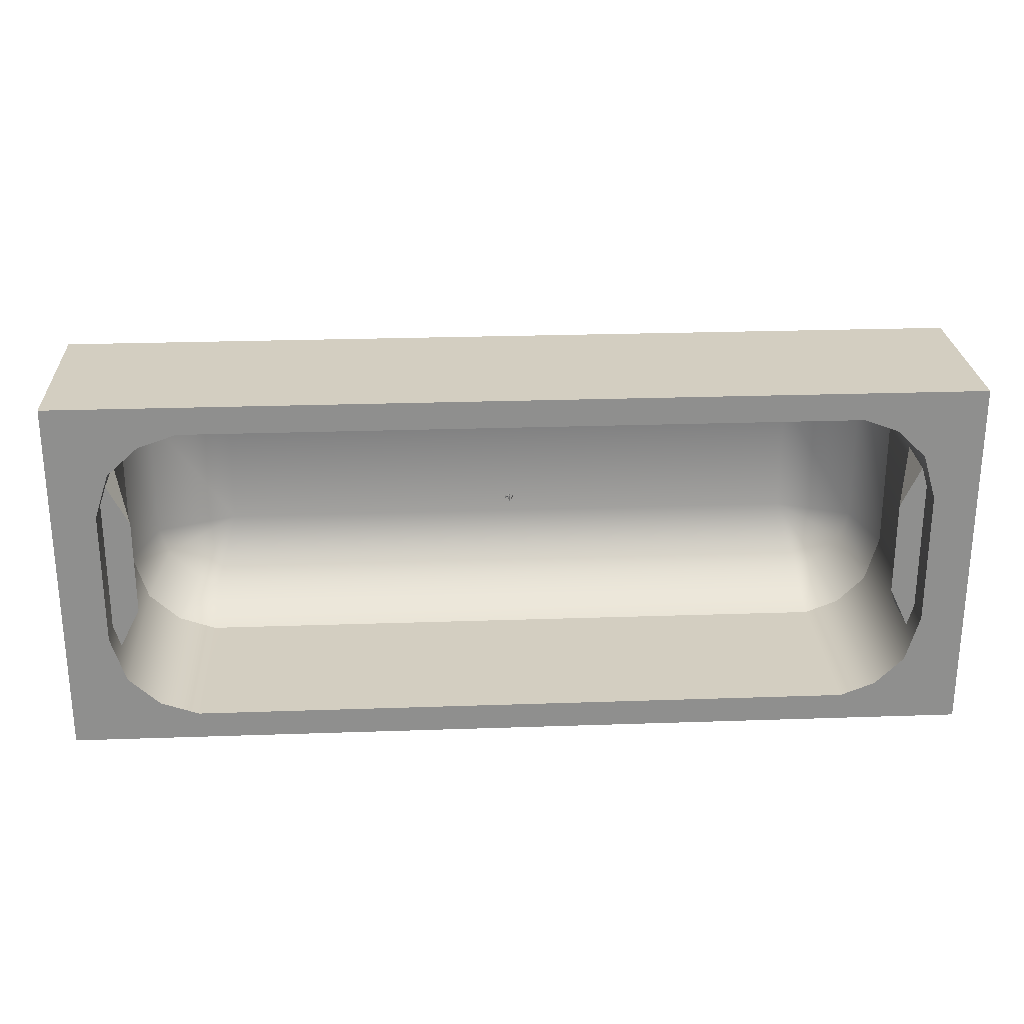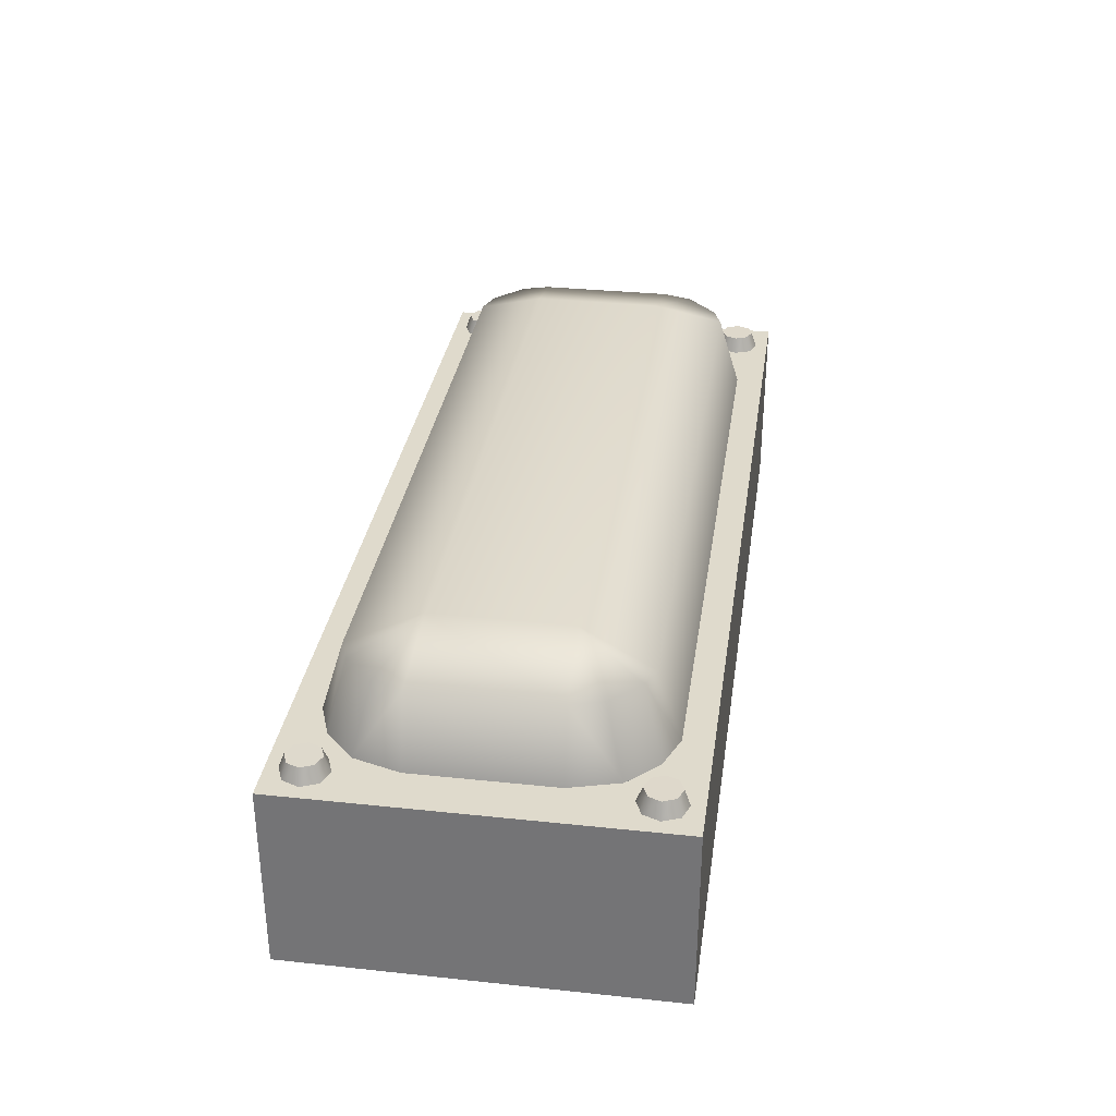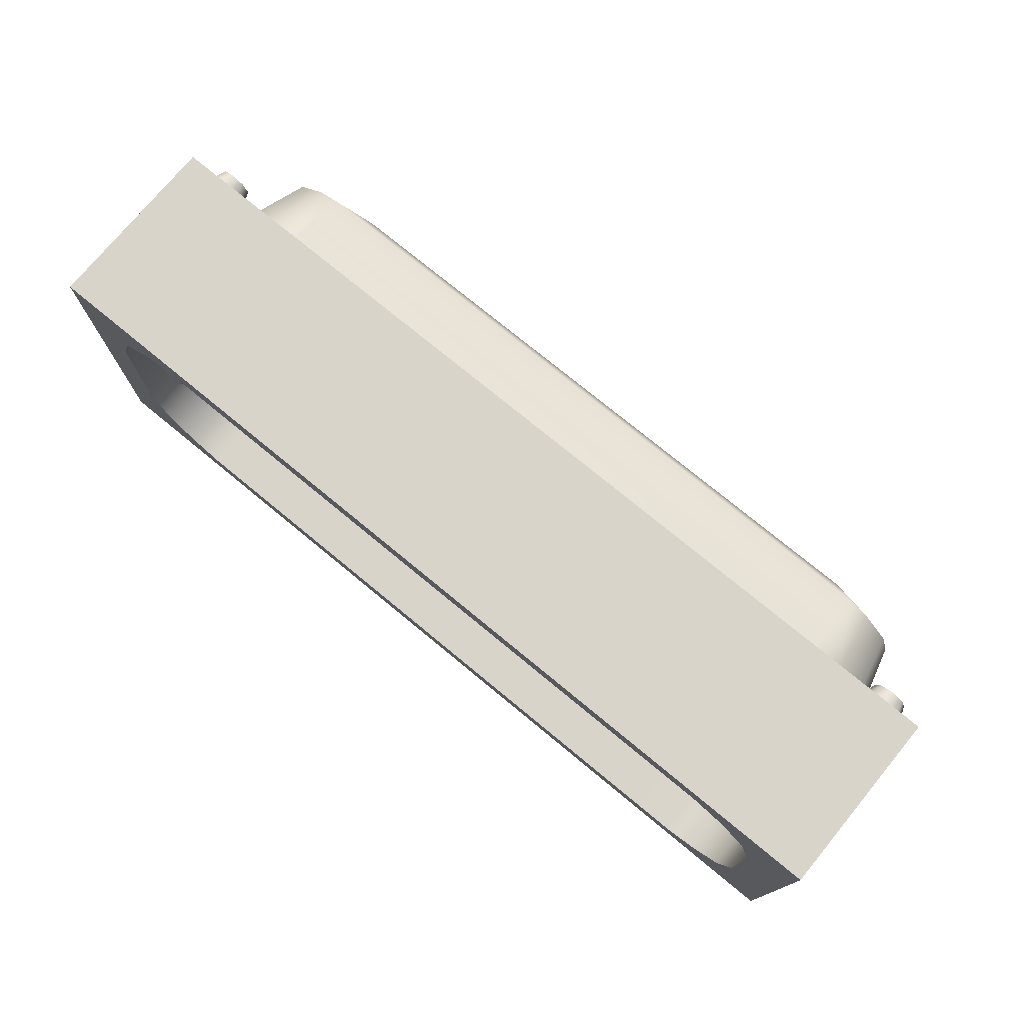
<metadata>
{"format":"obj","ext":"obj","renderer":"f3d","projection":"perspective","resolution":1024,"background":"white","views":[{"elev":25.2,"azim":176.8,"up":"+Y"},{"elev":32.5,"azim":-81.6,"up":"+Z"},{"elev":75.2,"azim":-140.5,"up":"+Y"}]}
</metadata>
<code>
o polySurface60_Untitled.012
v 2.259 -0.5613 -0.8451
v 2.259 0.5609 -0.8451
v 2.259 0.5609 -0.458
v 2.259 -0.5613 -0.458
v 2.108 -0.2641 -0.8451
v 2.108 0.2637 -0.8451
v 2.259 0.3803 0
v -2.259 0.3803 1e-06
v -1.838 0.8479 1e-06
v 1.801 0.8479 1e-06
v -1.838 -0.8479 0
v 1.801 -0.8479 0
v -2.259 -0.3619 0
v 2.259 -0.3619 0
v 2.5 1 0
v -2.5 1 1e-06
v -2.5 -1 0
v 2.5 -1 0
v 2.5 1 -1
v -2.5 1 -1
v 2.5 -1 -1
v -2.5 -1 -1
v -2.028 -0.775 0
v -2.184 -0.6206 0
v -2.185 0.6275 1e-06
v -2.028 0.7775 1e-06
v 2.01 0.7769 1e-06
v 2.18 0.6229 1e-06
v 2.179 -0.616 0
v 2.009 -0.7744 0
v -2.259 0.3803 -1
v -2.259 -0.3619 -1
v 1.801 0.8479 -1
v 2.01 0.7769 -1
v -1.838 0.8479 -1
v -1.838 -0.8479 -1
v -2.028 -0.775 -1
v 1.801 -0.8479 -1
v -2.184 -0.6206 -1
v 2.259 -0.3619 -1
v 2.179 -0.616 -1
v 2.259 0.3803 -1
v -2.185 0.6275 -1
v -2.028 0.7775 -1
v 2.18 0.6229 -1
v 2.009 -0.7744 -1
v -2.259 -0.5609 -0.8451
v -2.259 0.5613 -0.8451
v -2.259 0.5613 -0.458
v -2.259 -0.5609 -0.458
v -2.118 -0.2637 -0.8451
v -2.118 0.2641 -0.8451
v 2.202 0.8995 -5.3e-05
v 2.165 0.8117 -5.3e-05
v 2.202 0.7239 -5.3e-05
v 2.289 0.6911 -5.3e-05
v 2.377 0.7239 -5.3e-05
v 2.414 0.8117 -5.3e-05
v 2.377 0.8995 -5.3e-05
v 2.289 0.9359 -5.3e-05
v 2.225 0.8779 0.08274
v 2.198 0.8126 0.08363
v 2.225 0.7474 0.08497
v 2.29 0.7204 0.08596
v 2.355 0.7474 0.08497
v 2.382 0.8126 0.08363
v 2.355 0.8778 0.08274
v 2.29 0.9049 0.08281
v 2.202 -0.722 0.000294
v 2.165 -0.8098 0.000294
v 2.202 -0.8977 0.000294
v 2.289 -0.9304 0.000294
v 2.377 -0.8977 0.000294
v 2.414 -0.8099 0.000294
v 2.377 -0.722 -1.3e-05
v 2.289 -0.6856 0.000294
v 2.225 -0.7437 0.08381
v 2.198 -0.8089 0.08514
v 2.225 -0.8741 0.08603
v 2.29 -0.9012 0.08596
v 2.355 -0.8741 0.08496
v 2.382 -0.8089 0.08363
v 2.355 -0.7437 0.08274
v 2.29 -0.7167 0.08281
v -2.388 0.8995 -5.3e-05
v -2.424 0.8117 -5.3e-05
v -2.388 0.7239 -5.3e-05
v -2.3 0.6911 -5.3e-05
v -2.212 0.7239 -5.3e-05
v -2.176 0.8117 -5.3e-05
v -2.212 0.8995 -5.3e-05
v -2.3 0.9359 -5.3e-05
v -2.365 0.8779 0.08274
v -2.392 0.8126 0.08363
v -2.365 0.7474 0.08496
v -2.3 0.7204 0.08596
v -2.235 0.7474 0.08496
v -2.208 0.8126 0.08363
v -2.235 0.8778 0.08274
v -2.3 0.9049 0.08281
v -2.388 -0.722 -1.3e-05
v -2.424 -0.8098 -1.3e-05
v -2.388 -0.8977 -1.3e-05
v -2.3 -0.9304 -1.3e-05
v -2.212 -0.8977 -1.3e-05
v -2.176 -0.8099 -1.3e-05
v -2.212 -0.722 -1.3e-05
v -2.3 -0.6856 8.4e-05
v -2.365 -0.7437 0.0838
v -2.392 -0.8089 0.08514
v -2.365 -0.8741 0.08603
v -2.3 -0.9012 0.08596
v -2.235 -0.8741 0.08496
v -2.208 -0.8089 0.08363
v -2.235 -0.7437 0.08274
v -2.3 -0.7167 0.08281
v -1.838 0.731 0.3828
v -2.154 0.3804 0.3828
v 2.145 0.3804 0.3828
v 1.801 0.731 0.3828
v -1.726 0.3605 0.514
v 2.259 0.3804 -5.3e-05
v -2.259 0.3804 -5.3e-05
v -1.838 0.8479 -5.3e-05
v 1.689 0.3605 0.514
v 1.801 0.8479 -5.3e-05
v -1.838 -0.7264 0.3828
v 1.801 -0.7264 0.3828
v -2.154 -0.3619 0.3828
v 2.145 -0.3619 0.3828
v -1.838 -0.8479 -5.4e-05
v 1.801 -0.8479 -5.4e-05
v -2.259 -0.3619 -5.4e-05
v -1.726 -0.342 0.514
v 1.689 -0.342 0.514
v 2.259 -0.3619 -5.4e-05
v -1.955 -0.6792 0.3828
v -2.105 -0.5226 0.3828
v -2.028 -0.775 -5.4e-05
v -2.184 -0.6206 -5.4e-05
v -2.105 0.5335 0.3828
v -1.955 0.6856 0.3828
v -2.185 0.6275 -5.3e-05
v -2.028 0.7775 -5.3e-05
v 2.093 0.5295 0.3828
v 1.928 0.6856 0.3828
v 2.01 0.7769 -5.3e-05
v 2.18 0.6229 -5.3e-05
v 2.093 -0.5186 0.3828
v 1.928 -0.6792 0.3828
v 2.179 -0.616 -5.4e-05
v 2.009 -0.7744 -5.4e-05
v -1.838 0.731 0.3829
v -2.154 0.3803 0.3829
v 2.145 0.3803 0.3829
v 1.801 0.731 0.3829
v -1.726 0.3605 0.5141
v 2.259 0.3803 1e-06
v -2.259 0.3803 1e-06
v -1.838 0.8479 1e-06
v 1.689 0.3605 0.5141
v 1.801 0.8479 1e-06
v -1.838 -0.7264 0.3829
v 1.801 -0.7264 0.3829
v -2.154 -0.3619 0.3829
v 2.145 -0.3619 0.3829
v -1.838 -0.8479 1e-06
v 1.801 -0.8479 1e-06
v -2.259 -0.3619 1e-06
v -1.726 -0.342 0.5141
v 1.689 -0.342 0.5141
v 2.259 -0.3619 1e-06
v -1.955 -0.6792 0.3829
v -2.105 -0.5226 0.3829
v -2.028 -0.775 1e-06
v -2.184 -0.6206 1e-06
v -2.105 0.5335 0.3829
v -1.955 0.6856 0.3829
v -2.185 0.6275 1e-06
v -2.028 0.7775 1e-06
v 2.093 0.5295 0.3829
v 1.928 0.6856 0.3829
v 2.01 0.7769 1e-06
v 2.18 0.6229 1e-06
v 2.093 -0.5186 0.3829
v 1.928 -0.6792 0.3829
v 2.179 -0.616 1e-06
v 2.009 -0.7744 1e-06
f 5 4 3 6
f 1 5 6 2
f 2 6 3
f 4 5 1
f 15 16 9 10
f 10 27 15
f 11 23 17
f 18 12 11 17
f 16 15 19 20
f 18 17 22 21
f 15 18 21 19
f 17 24 13
f 17 23 24
f 16 26 9
f 16 25 26
f 7 14 18 15 28
f 15 27 28
f 18 30 12
f 18 29 30
f 18 14 29
f 16 8 25
f 16 17 13 8
f 17 16 20 22
f 8 13 32 31
f 27 10 33 34
f 10 9 35 33
f 23 11 36 37
f 11 12 38 36
f 13 24 39 32
f 29 14 40 41
f 14 7 42 40
f 24 23 37 39
f 25 8 31 43
f 9 26 44 35
f 26 25 43 44
f 7 28 45 42
f 28 27 34 45
f 12 30 46 38
f 30 29 41 46
f 21 22 36 38
f 33 35 20 19
f 22 39 37
f 41 21 46
f 22 37 36
f 20 35 44
f 22 32 39
f 20 43 31
f 20 44 43
f 20 31 32 22
f 19 42 45
f 19 34 33
f 19 45 34
f 19 21 40 42
f 46 21 38
f 40 21 41
f 51 52 49 50
f 47 48 52 51
f 48 49 52
f 50 47 51
f 53 54 62 61
f 54 55 63 62
f 55 56 64 63
f 56 57 65 64
f 57 58 66 65
f 58 59 67 66
f 59 60 68 67
f 60 53 61 68
f 62 67 68 61
f 66 63 64 65
f 66 67 62 63
f 69 70 78 77
f 70 71 79 78
f 71 72 80 79
f 72 73 81 80
f 73 74 82 81
f 74 75 83 82
f 75 76 84 83
f 76 69 77 84
f 78 83 84 77
f 82 79 80 81
f 82 83 78 79
f 85 86 94 93
f 86 87 95 94
f 87 88 96 95
f 88 89 97 96
f 89 90 98 97
f 90 91 99 98
f 91 92 100 99
f 92 85 93 100
f 94 99 100 93
f 98 95 96 97
f 98 99 94 95
f 101 102 110 109
f 102 103 111 110
f 103 104 112 111
f 104 105 113 112
f 105 106 114 113
f 106 107 115 114
f 107 108 116 115
f 108 101 109 116
f 110 115 116 109
f 114 111 112 113
f 114 115 110 111
f 125 121 134 135
f 120 117 121 125
f 121 142 141
f 121 118 129 134
f 124 117 120 126
f 122 148 145 119
f 122 119 130 136
f 118 123 133 129
f 118 141 143 123
f 117 124 144 142
f 119 125 135 130
f 125 145 146
f 146 147 126 120
f 127 131 132 128
f 137 139 131 127
f 128 132 152 150
f 140 138 129 133
f 138 134 129
f 127 128 135 134
f 149 151 136 130
f 137 138 140 139
f 141 142 144 143
f 146 145 148 147
f 150 135 128
f 149 150 152 151
f 121 141 118
f 121 117 142
f 127 134 137
f 137 134 138
f 135 149 130
f 150 149 135
f 125 146 120
f 119 145 125
f 161 171 170 157
f 156 161 157 153
f 157 177 178
f 157 170 165 154
f 160 162 156 153
f 158 155 181 184
f 158 172 166 155
f 154 165 169 159
f 154 159 179 177
f 153 178 180 160
f 155 166 171 161
f 161 182 181
f 182 156 162 183
f 163 164 168 167
f 173 163 167 175
f 164 186 188 168
f 176 169 165 174
f 174 165 170
f 163 170 171 164
f 185 166 172 187
f 173 175 176 174
f 177 179 180 178
f 182 183 184 181
f 186 164 171
f 185 187 188 186
f 157 154 177
f 157 178 153
f 163 173 170
f 173 174 170
f 171 166 185
f 186 171 185
f 161 156 182
f 155 161 181
o polySurface393_Untitled.003
v -0.01443 0.02427 -0.001093
v -0.01431 0.02516 -0.000202
v -0.01455 0.02339 -0.000202
v -0.01443 0.02427 0.00069
v 0.01282 0.01968 -0.000202
v 0.01294 0.02056 0.00069
v 0.01294 0.02056 -0.001093
v 0.01306 0.02145 -0.000202
v -0.004055 0.02287 -0.001093
v -0.003935 0.02375 -0.000202
v -0.004055 0.02287 0.00069
v -0.004175 0.02198 -0.000202
v -0.007557 0.02244 -0.001093
v -0.007437 0.02332 -0.000202
v -0.007557 0.02244 0.00069
v -0.007677 0.02155 -0.000202
v -0.000705 -0.03862 -0.001694
v -0.001697 -0.03862 -0.000699
v -0.001696 -0.03862 0.000705
v -0.000701 -0.03862 0.001697
v 0.000703 -0.03862 0.001696
v 0.001695 -0.03862 0.000701
v 0.001694 -0.03862 -0.000703
v 0.000699 -0.03862 -0.001695
v -0.000929 0.03997 2e-06
v -2e-06 0.03997 -0.000927
v 0 0.03997 0.000929
v 0.000927 0.03997 0
v -0.0007 0.001947 0.001694
v -0.001692 0.001947 0.000704
v -0.001694 0.001947 -0.000698
v -0.000704 0.001947 -0.00169
v 0.000698 0.001947 -0.001692
v 0.00169 0.001947 -0.000702
v 0.001692 0.001947 0.0007
v 0.000702 0.001947 0.001692
v 0 0.004561 0.00093
v -0.00093 0.004561 2e-06
v -2e-06 0.004561 -0.000928
v 0.000928 0.004561 0
v 0.000555 -0.01354 0.00401
v 0.000555 -0.01354 0.001339
v 0.000555 -0.01083 0.00401
v 0.000555 -0.01083 0.001339
v -0.000558 -0.01083 0.00401
v -0.000558 -0.01083 0.001339
v -0.000558 -0.01354 0.00401
v -0.000558 -0.01354 0.001339
v -0.009793 0.03071 -0.001093
v -0.009674 0.03159 -0.000202
v -0.009913 0.02982 -0.000202
v -0.009793 0.03071 0.00069
v 0.009235 0.02808 -0.000202
v 0.009355 0.02896 0.00069
v 0.009355 0.02896 -0.001093
v 0.009474 0.02985 -0.000202
v 0.003815 0.02886 -0.001093
v 0.003935 0.02975 -0.000202
v 0.003815 0.02886 0.00069
v 0.003695 0.02798 -0.000202
v 0.001307 -0.006663 0.00283
v 0.004003 -0.006663 0.00283
v 0.001307 0.000984 0.00283
v 0.004003 0.000984 0.00283
v 0.001307 0.000984 -0.002327
v 0.004003 0.000984 -0.002327
v 0.001307 -0.006663 -0.002327
v 0.004003 -0.006663 -0.002327
v -0.000965 -0.03997 -0.002319
v -0.002323 -0.03997 -0.000958
v -0.002321 -0.03997 0.000965
v -0.00096 -0.03997 0.002323
v 0.000963 -0.03997 0.002321
v 0.002321 -0.03997 0.00096
v 0.002319 -0.03997 -0.000963
v 0.000958 -0.03997 -0.002321
v -0.002315 -0.03577 -0.000954
v -0.000961 -0.03577 -0.00231
v -0.002312 -0.03577 0.000961
v -0.000956 -0.03577 0.002315
v 0.00096 -0.03577 0.002312
v 0.002313 -0.03577 0.000956
v 0.00231 -0.03577 -0.000959
v 0.000954 -0.03577 -0.002313
v -0.009717 0.000855 0.005687
v -0.008722 0.000564 0.006638
v -0.009717 0.000273 0.007589
v -0.01071 0.000564 0.006638
v -0.009717 -0.02474 -0.002138
v -0.008722 -0.02503 -0.001187
v -0.009717 -0.02532 -0.000235
v -0.01071 -0.02503 -0.001187
v 0.02437 -0.01195 0.001861
v 0.02437 -0.0131 0.002442
v 0.02437 -0.01252 0.00359
v 0.02437 -0.01137 0.003009
v -0.0336 -0.0131 0.001965
v -0.0336 -0.01425 0.002547
v -0.0336 -0.01366 0.003695
v -0.0336 -0.01252 0.003113
v -0.02181 -0.01195 0.001861
v -0.02181 -0.01137 0.003009
v -0.02181 -0.01252 0.00359
v -0.02181 -0.0131 0.002442
v -0.01726 -0.0044 0.004808
v -0.01663 -0.004608 0.005404
v -0.01726 -0.004816 0.006
v -0.01789 -0.004608 0.005404
v -0.01726 -0.01914 -0.000381
v -0.01663 -0.01935 0.000215
v -0.01726 -0.01956 0.000811
v -0.01789 -0.01935 0.000215
v 0.007013 -0.02775 -0.000687
v 0.007555 -0.02757 -0.001426
v 0.007013 0.003101 0.007136
v 0.007555 0.003288 0.006397
v 0.006251 0.003234 0.00661
v 0.006793 0.003421 0.005871
v 0.006251 -0.02762 -0.001212
v 0.006793 -0.02743 -0.001951
v 0.02449 -0.005382 0.003856
v 0.02555 -0.005712 0.004863
v 0.02449 -0.006042 0.00587
v 0.02343 -0.005712 0.004863
v 0.02449 -0.01818 -0.000337
v 0.02555 -0.01851 0.000669
v 0.02449 -0.01884 0.001676
v 0.02343 -0.01851 0.000669
v 0.01443 -0.004063 0.006418
v 0.01506 -0.004352 0.006979
v 0.01443 -0.004641 0.00754
v 0.0138 -0.004352 0.006979
v 0.01443 -0.01994 -0.001761
v 0.01506 -0.02022 -0.001199
v 0.01443 -0.02051 -0.000638
v 0.0138 -0.02022 -0.001199
v 0.001761 -0.0146 0.002044
v 0.00236 -0.01513 0.001582
v 0.003283 -0.006529 -0.000724
v 0.003663 -0.006529 -0.00157
v 0.002437 -0.006529 -0.001105
v 0.002818 -0.006529 -0.00195
v 0.001055 -0.01501 0.001608
v 0.001654 -0.01554 0.001146
v 0.003503 -0.01018 -0.001068
v 0.003123 -0.01018 -0.000222
v 0.002277 -0.01018 -0.000602
v 0.002658 -0.01018 -0.001448
v 0.003002 -0.0132 -3.5e-05
v 0.00245 -0.01294 0.000662
v 0.001712 -0.01302 0.000106
v 0.002264 -0.01328 -0.000591
v 0.002273 -0.01499 0.003138
v 0.002697 -0.01565 0.002783
v 0.001803 -0.01555 0.003597
v 0.002227 -0.0162 0.003242
v 0.003876 -0.01466 0.004448
v 0.003363 -0.01418 0.004613
v 0.003513 -0.014 0.003766
v 0.004025 -0.01447 0.003602
v 0.004229 -0.01236 0.003398
v 0.005083 -0.01271 0.003514
v 0.004165 -0.01221 0.00431
v 0.005019 -0.01256 0.004427
v 0.005359 -0.01114 0.002822
v 0.006176 -0.01111 0.003252
v 0.004998 -0.01054 0.003202
v 0.00578 -0.01039 0.003677
v 0.006542 -0.01181 0.001531
v 0.007111 -0.01135 0.002095
v 0.006544 -0.0111 0.000939
v 0.007113 -0.01063 0.001504
v 0.009092 -0.01451 0.001466
v 0.009 -0.01386 0.002073
v 0.009146 -0.0139 0.000777
v 0.009387 -0.01324 0.001384
v 0.01233 -0.01707 0.00134
v 0.0125 -0.01651 0.002065
v 0.01229 -0.01632 0.000785
v 0.01247 -0.01577 0.00151
v 0.01682 -0.01763 0.00116
v 0.01684 -0.01706 0.001885
v 0.01656 -0.01693 0.000608
v 0.01658 -0.01636 0.001333
v 0.02017 -0.01618 0.001293
v 0.01997 -0.01564 0.002019
v 0.01978 -0.01556 0.000724
v 0.01958 -0.01502 0.001451
v 0.02227 -0.01258 0.002883
v 0.02162 -0.01258 0.003326
v 0.02184 -0.01241 0.002241
v 0.02119 -0.0124 0.002684
f 189 191 192 190
f 200 193 194 199
f 193 195 196 194
f 195 197 198 196
f 198 199 194 196
f 195 193 200 197
f 197 201 202 198
f 202 203 199 198
f 204 200 199 203
f 197 200 204 201
f 190 202 201 189
f 203 202 190 192
f 204 203 192 191
f 189 201 204 191
f 213 215 216 214
f 205 206 219 220
f 206 207 218 219
f 207 208 217 218
f 208 209 224 217
f 209 210 223 224
f 210 211 222 223
f 211 212 221 222
f 212 205 220 221
f 218 217 225 226
f 219 218 226
f 220 219 226 227
f 221 220 227
f 222 221 227 228
f 223 222 228
f 224 223 228 225
f 217 224 225
f 226 225 215 213
f 227 226 213 214
f 228 227 214 216
f 225 228 216 215
f 231 229 230 232
f 233 231 232 234
f 235 233 234 236
f 230 229 235 236
f 231 233 235 229
f 237 239 240 238
f 248 241 242 247
f 241 243 244 242
f 243 245 246 244
f 246 247 242 244
f 243 241 248 245
f 245 237 238 246
f 238 240 247 246
f 239 248 247 240
f 245 248 239 237
f 249 250 252 251
f 251 252 254 253
f 253 254 256 255
f 255 256 250 249
f 250 256 254 252
f 255 249 251 253
f 270 267 268 269
f 257 258 265 266
f 258 259 267 265
f 259 260 268 267
f 260 261 269 268
f 261 262 270 269
f 262 263 271 270
f 263 264 272 271
f 264 257 266 272
f 264 263 258 257
f 258 263 262 259
f 259 262 261 260
f 272 266 265 271
f 271 265 267 270
f 273 274 278 277
f 274 275 279 278
f 275 276 280 279
f 276 273 277 280
f 275 274 273 276
f 280 277 278 279
f 281 282 292 289
f 282 283 291 292
f 283 284 290 291
f 284 281 289 290
f 288 285 286 287
f 290 289 285 288
f 291 290 288 287
f 292 291 287 286
f 289 292 286 285
f 293 294 298 297
f 294 295 299 298
f 295 296 300 299
f 296 293 297 300
f 295 294 293 296
f 300 297 298 299
f 301 302 304 303
f 303 304 306 305
f 305 306 308 307
f 307 308 302 301
f 302 308 306 304
f 307 301 303 305
f 309 310 314 313
f 310 311 315 314
f 311 312 316 315
f 312 309 313 316
f 311 310 309 312
f 316 313 314 315
f 317 318 322 321
f 318 319 323 322
f 319 320 324 323
f 320 317 321 324
f 319 318 317 320
f 324 321 322 323
f 337 338 325 326
f 331 339 340 332
f 340 337 326 332
f 338 339 331 325
f 327 334 333 328
f 335 334 327 329
f 336 335 329 330
f 328 333 336 330
f 338 337 333 334
f 339 338 334 335
f 335 336 340 339
f 337 340 336 333
f 326 325 341 342
f 331 332 344 343
f 325 331 343 341
f 332 326 342 344
f 342 341 347 348
f 343 344 345 346
f 341 343 346 347
f 344 342 348 345
f 347 346 351 349
f 348 347 349 350
f 345 352 351 346
f 348 350 352 345
f 350 349 353 354
f 351 352 356 355
f 349 351 355 353
f 352 350 354 356
f 354 353 357 358
f 353 355 359 357
f 356 360 359 355
f 354 358 360 356
f 358 357 361 362
f 359 360 364 363
f 357 359 363 361
f 360 358 362 364
f 362 361 365 366
f 361 363 367 365
f 364 368 367 363
f 362 366 368 364
f 366 365 369 370
f 367 368 372 371
f 365 367 371 369
f 368 366 370 372
f 370 369 373 374
f 371 372 376 375
f 369 371 375 373
f 372 370 374 376
f 374 373 377 378
f 375 376 380 379
f 373 375 379 377
f 376 374 378 380

</code>
